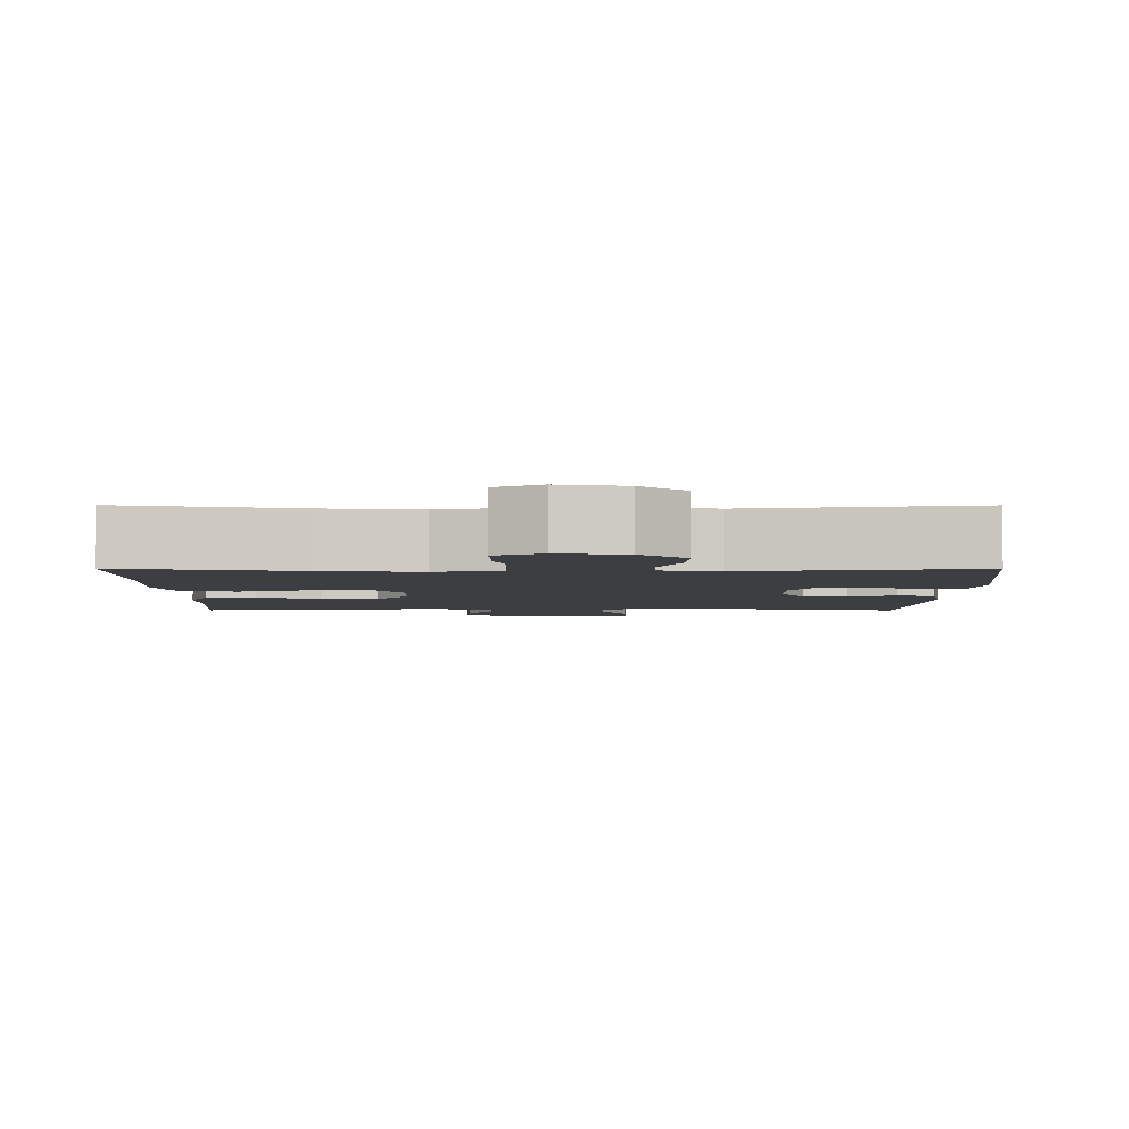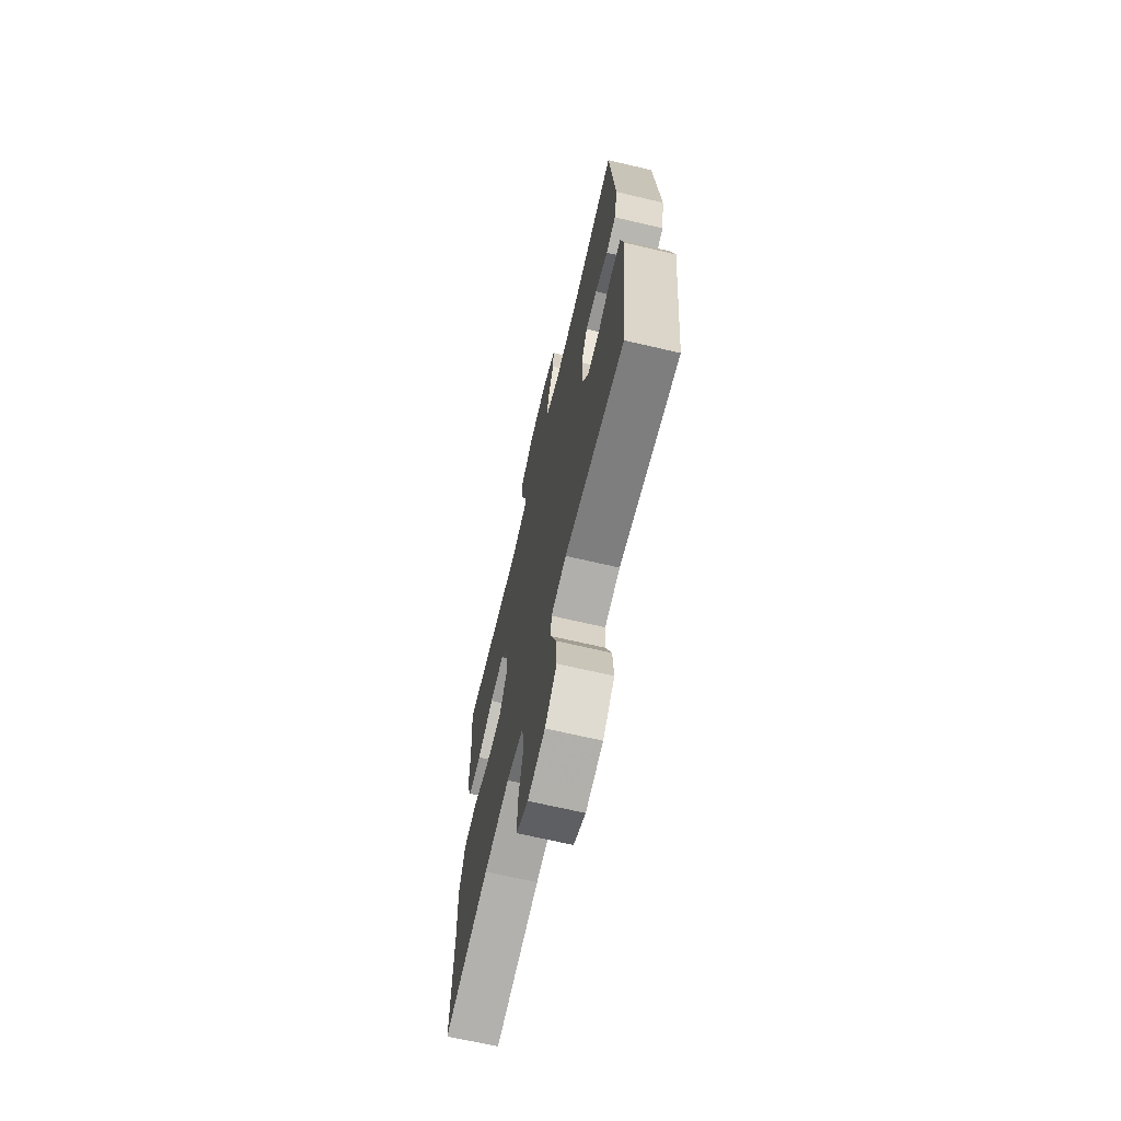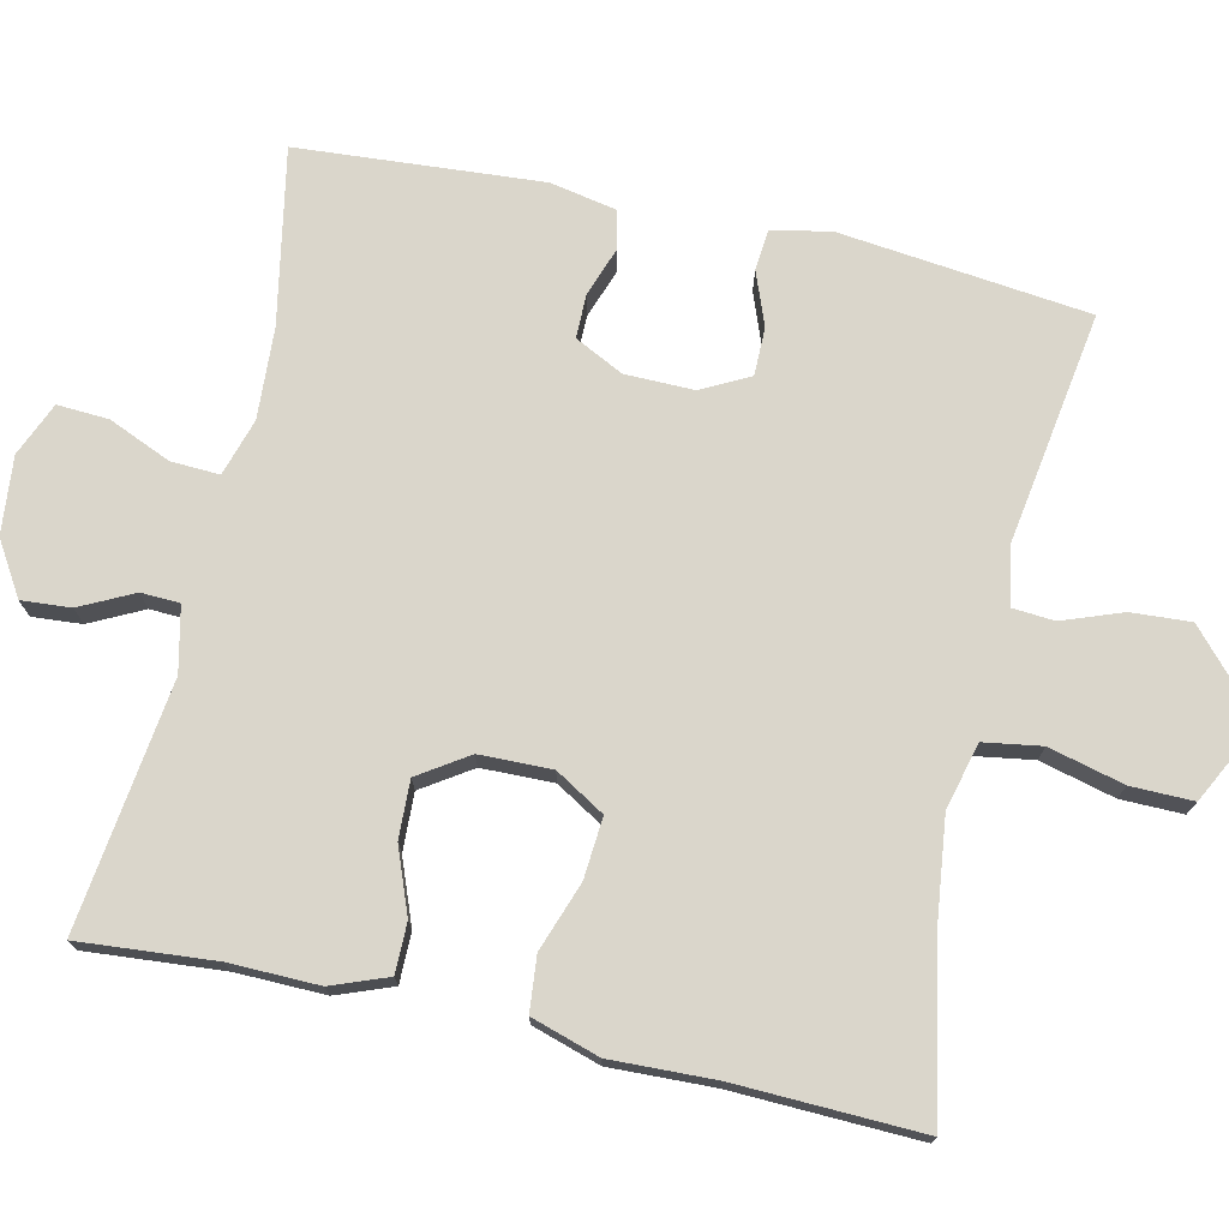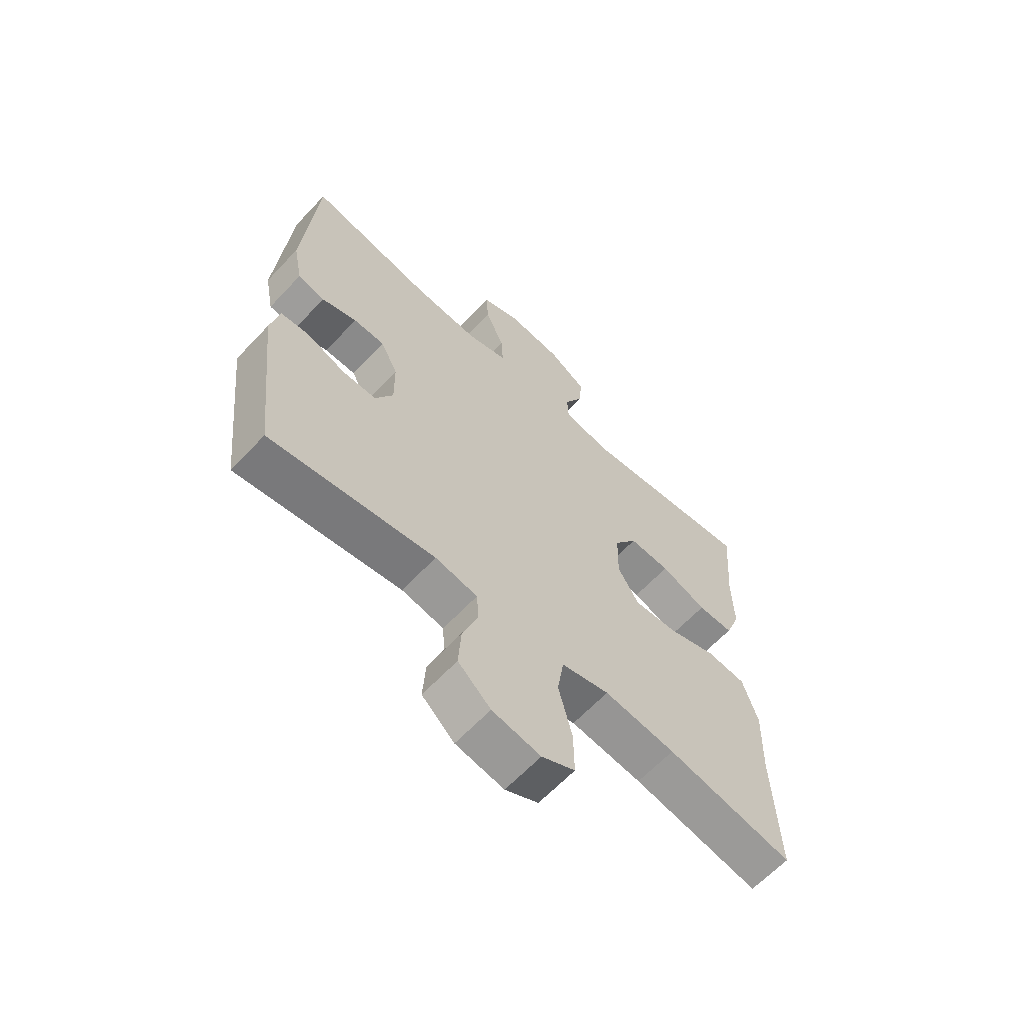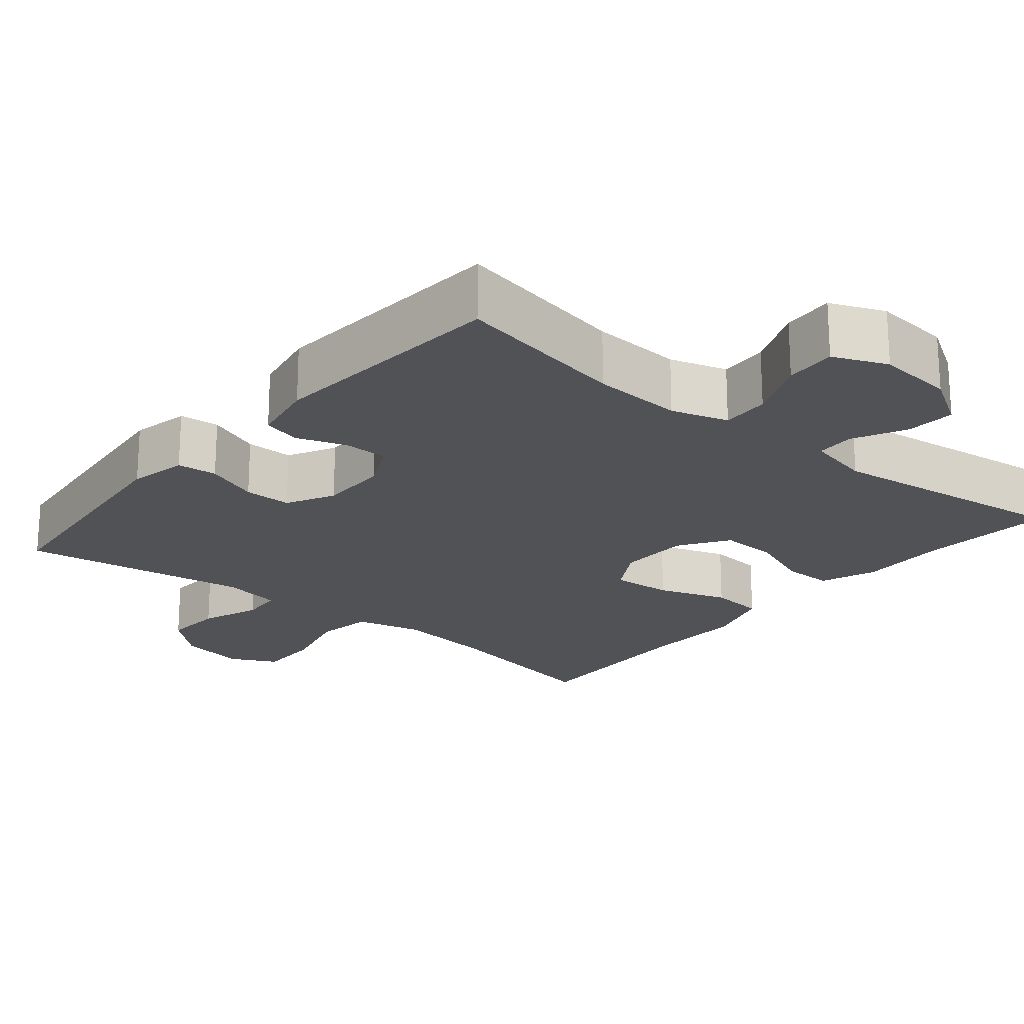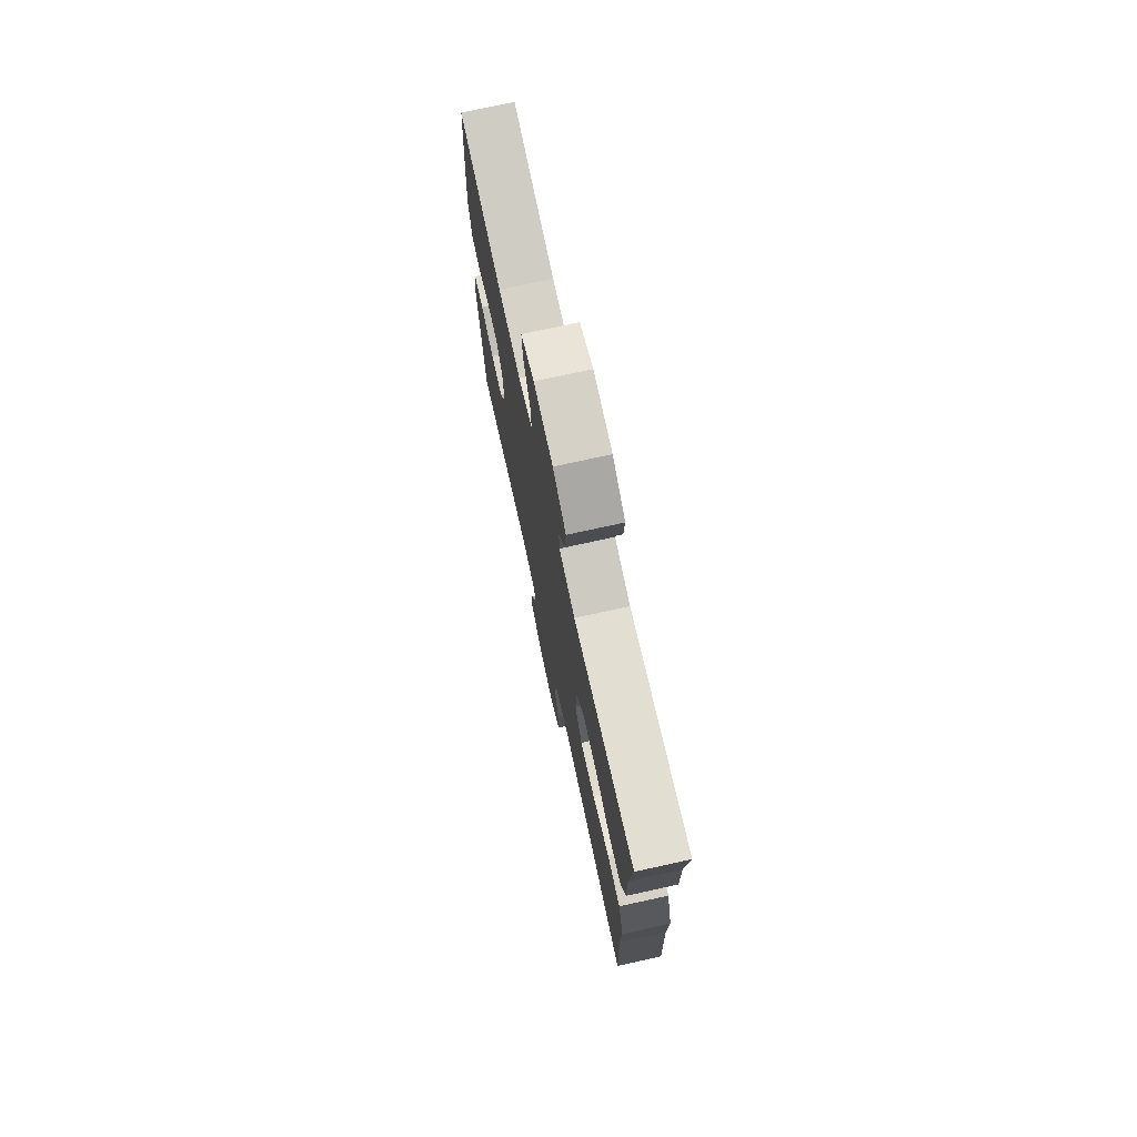
<metadata>
{"format":"obj","ext":"obj","renderer":"f3d","projection":"perspective","resolution":1024,"background":"white","views":[{"elev":-3.6,"azim":179.8,"up":"+Y"},{"elev":-68.2,"azim":-103.2,"up":"+Z"},{"elev":74.0,"azim":102.7,"up":"+Y"},{"elev":-63.5,"azim":-43.1,"up":"+Z"},{"elev":-21.0,"azim":-39.8,"up":"+Y"},{"elev":74.4,"azim":77.6,"up":"+Z"}]}
</metadata>
<code>
v 0.5 0.07 0.5
v 0.485 0.07 0.321
v 0.487 0.07 0.204
v 0.459 0.07 0.13
v 0.393 0.07 0.13
v 0.308 0.07 0.163
v 0.232 0.07 0.166
v 0.189 0.07 0.101
v 0.187 0.07 0.006
v 0.226 0.07 -0.059
v 0.306 0.07 -0.053
v 0.397 0.07 -0.021
v 0.469 0.07 -0.028
v 0.497 0.07 -0.118
v 0.492 0.07 -0.255
v 0.5 0.07 -0.5
v 0.267 0.07 -0.455
v 0.136 0.07 -0.439
v 0.048 0.07 -0.461
v 0.036 0.07 -0.537
v 0.061 0.07 -0.636
v 0.062 0.07 -0.718
v 0.001 0.07 -0.749
v -0.088 0.07 -0.733
v -0.148 0.07 -0.679
v -0.143 0.07 -0.601
v -0.114 0.07 -0.522
v -0.118 0.07 -0.467
v -0.196 0.07 -0.453
v -0.5 0.07 -0.5
v -0.537 0.07 -0.171
v -0.521 0.07 -0.094
v -0.468 0.07 -0.089
v -0.397 0.07 -0.116
v -0.334 0.07 -0.116
v -0.301 0.07 -0.053
v -0.302 0.07 0.038
v -0.334 0.07 0.102
v -0.392 0.07 0.102
v -0.457 0.07 0.079
v -0.507 0.07 0.091
v -0.524 0.07 0.178
v -0.5 0.07 0.5
v -0.269 0.07 0.456
v -0.149 0.07 0.449
v -0.074 0.07 0.472
v -0.077 0.07 0.536
v -0.112 0.07 0.618
v -0.116 0.07 0.686
v -0.045 0.07 0.716
v 0.057 0.07 0.706
v 0.127 0.07 0.663
v 0.122 0.07 0.598
v 0.087 0.07 0.528
v 0.089 0.07 0.477
v 0.174 0.07 0.458
v 0.5 0 0.5
v 0.485 0 0.321
v 0.487 0 0.204
v 0.459 0 0.13
v 0.393 0 0.13
v 0.308 0 0.163
v 0.232 0 0.166
v 0.189 0 0.101
v 0.187 0 0.006
v 0.226 0 -0.059
v 0.306 0 -0.053
v 0.397 0 -0.021
v 0.469 0 -0.028
v 0.497 0 -0.118
v 0.492 0 -0.255
v 0.5 0 -0.5
v 0.267 0 -0.455
v 0.136 0 -0.439
v 0.048 0 -0.461
v 0.036 0 -0.537
v 0.061 0 -0.636
v 0.062 0 -0.718
v 0.001 0 -0.749
v -0.088 0 -0.733
v -0.148 0 -0.679
v -0.143 0 -0.601
v -0.114 0 -0.522
v -0.118 0 -0.467
v -0.196 0 -0.453
v -0.5 0 -0.5
v -0.537 0 -0.171
v -0.521 0 -0.094
v -0.468 0 -0.089
v -0.397 0 -0.116
v -0.334 0 -0.116
v -0.301 0 -0.053
v -0.302 0 0.038
v -0.334 0 0.102
v -0.392 0 0.102
v -0.457 0 0.079
v -0.507 0 0.091
v -0.524 0 0.178
v -0.5 0 0.5
v -0.269 0 0.456
v -0.149 0 0.449
v -0.074 0 0.472
v -0.077 0 0.536
v -0.112 0 0.618
v -0.116 0 0.686
v -0.045 0 0.716
v 0.057 0 0.706
v 0.127 0 0.663
v 0.122 0 0.598
v 0.087 0 0.528
v 0.089 0 0.477
v 0.174 0 0.458
f 52 53 54
f 51 52 54
f 50 51 54
f 49 50 54
f 48 49 54
f 47 48 54
f 46 47 54 55
f 45 46 55 56
f 42 43 44
f 41 42 44
f 40 41 44
f 39 40 44
f 38 39 44 45
f 37 38 45 56
f 32 33 34
f 31 32 34
f 30 31 34
f 29 30 34
f 28 29 34 35
f 25 26 27
f 24 25 27
f 23 24 27
f 22 23 27
f 21 22 27
f 20 21 27
f 19 20 27 28
f 28 35 36
f 19 28 36
f 18 19 36
f 15 16 17
f 15 17 18
f 14 15 18
f 13 14 18
f 12 13 18
f 11 12 18
f 4 5 6
f 3 4 6
f 2 3 6
f 2 6 7
f 1 2 7
f 56 1 7
f 37 56 7 8
f 36 37 8 9
f 18 36 9 10
f 10 11 18
f 110 109 108
f 110 108 107
f 110 107 106
f 110 106 105
f 110 105 104
f 110 104 103
f 111 110 103 102
f 112 111 102 101
f 100 99 98
f 100 98 97
f 100 97 96
f 100 96 95
f 101 100 95 94
f 112 101 94 93
f 90 89 88
f 90 88 87
f 90 87 86
f 90 86 85
f 91 90 85 84
f 83 82 81
f 83 81 80
f 83 80 79
f 83 79 78
f 83 78 77
f 83 77 76
f 84 83 76 75
f 92 91 84
f 92 84 75
f 92 75 74
f 73 72 71
f 74 73 71
f 74 71 70
f 74 70 69
f 74 69 68
f 74 68 67
f 62 61 60
f 62 60 59
f 62 59 58
f 63 62 58
f 63 58 57
f 63 57 112
f 64 63 112 93
f 65 64 93 92
f 66 65 92 74
f 74 67 66
f 1 57 58 2
f 2 58 59 3
f 3 59 60 4
f 4 60 61 5
f 5 61 62 6
f 6 62 63 7
f 7 63 64 8
f 8 64 65 9
f 9 65 66 10
f 10 66 67 11
f 11 67 68 12
f 12 68 69 13
f 13 69 70 14
f 14 70 71 15
f 15 71 72 16
f 16 72 73 17
f 17 73 74 18
f 18 74 75 19
f 19 75 76 20
f 20 76 77 21
f 21 77 78 22
f 22 78 79 23
f 23 79 80 24
f 24 80 81 25
f 25 81 82 26
f 26 82 83 27
f 27 83 84 28
f 28 84 85 29
f 29 85 86 30
f 30 86 87 31
f 31 87 88 32
f 32 88 89 33
f 33 89 90 34
f 34 90 91 35
f 35 91 92 36
f 36 92 93 37
f 37 93 94 38
f 38 94 95 39
f 39 95 96 40
f 40 96 97 41
f 41 97 98 42
f 42 98 99 43
f 43 99 100 44
f 44 100 101 45
f 45 101 102 46
f 46 102 103 47
f 47 103 104 48
f 48 104 105 49
f 49 105 106 50
f 50 106 107 51
f 51 107 108 52
f 52 108 109 53
f 53 109 110 54
f 54 110 111 55
f 55 111 112 56
f 56 112 57 1

</code>
